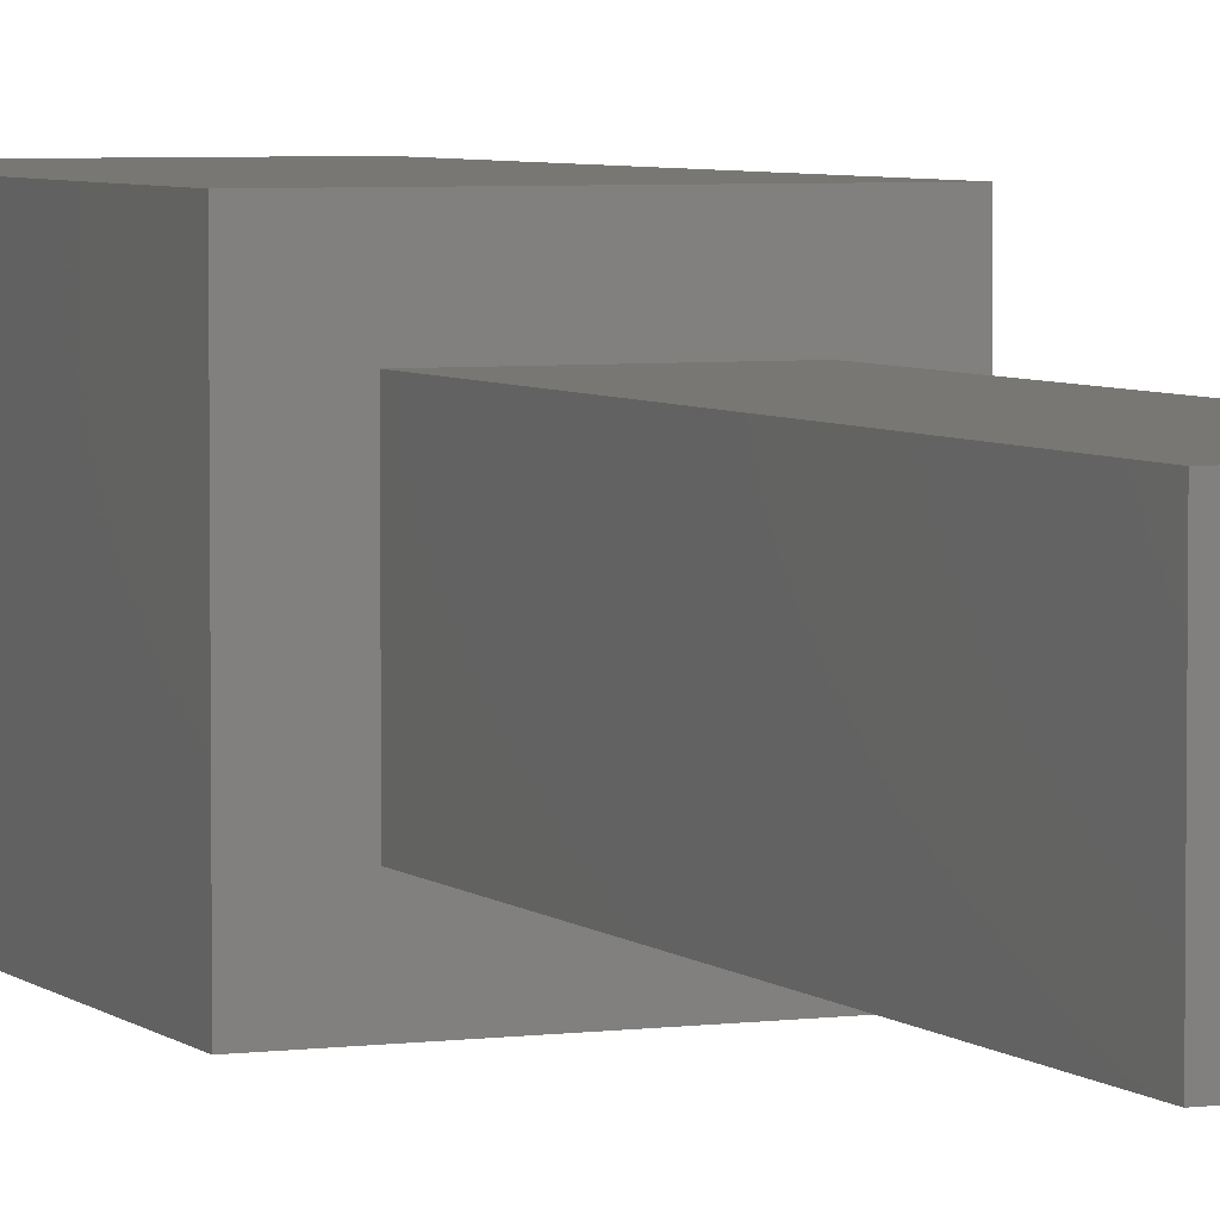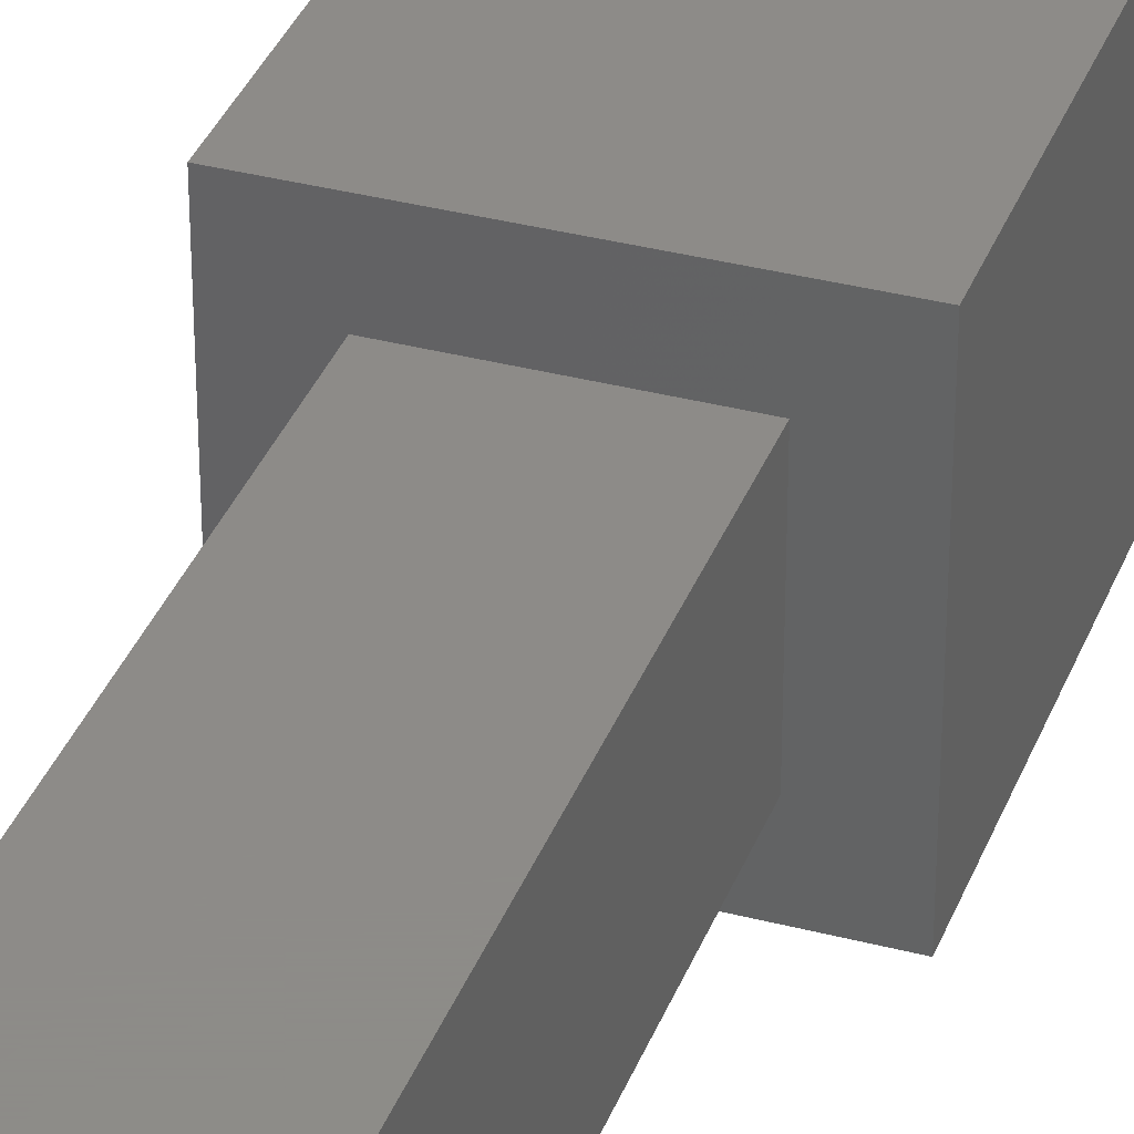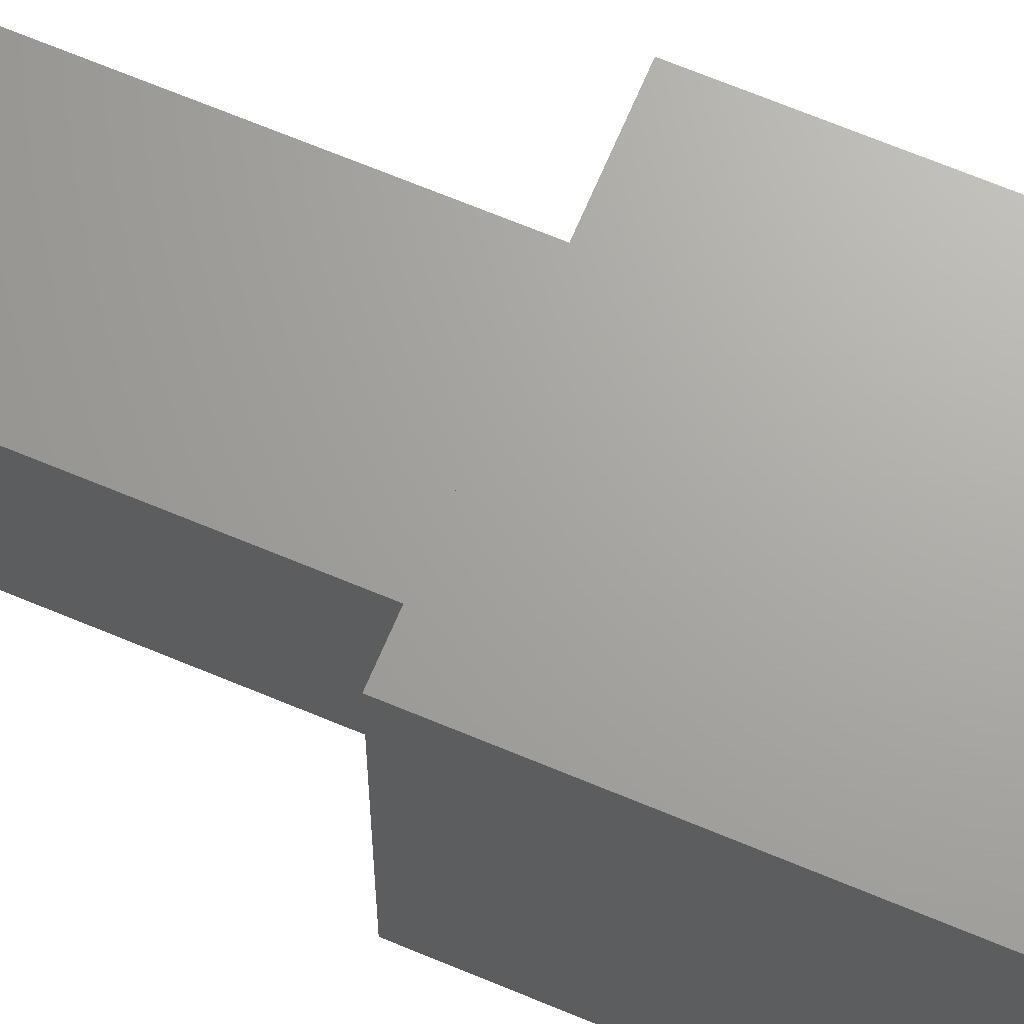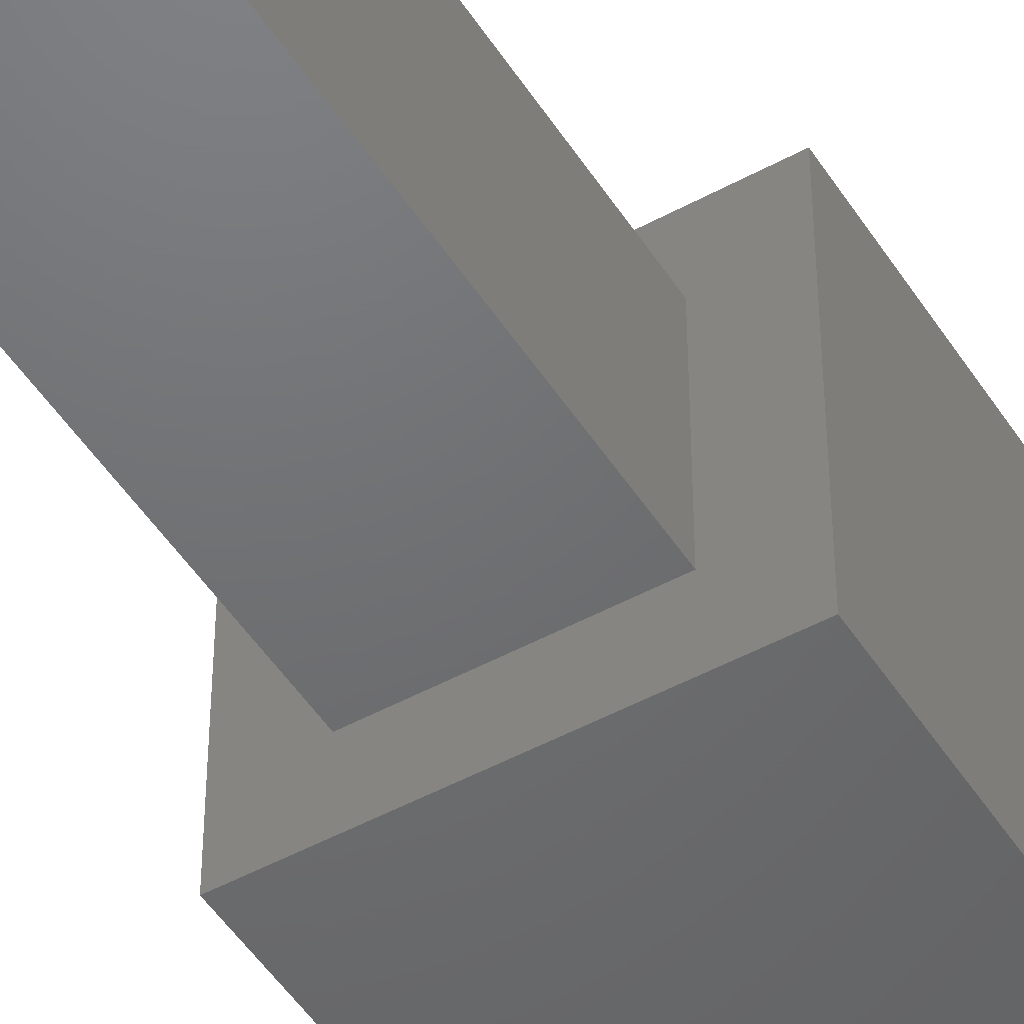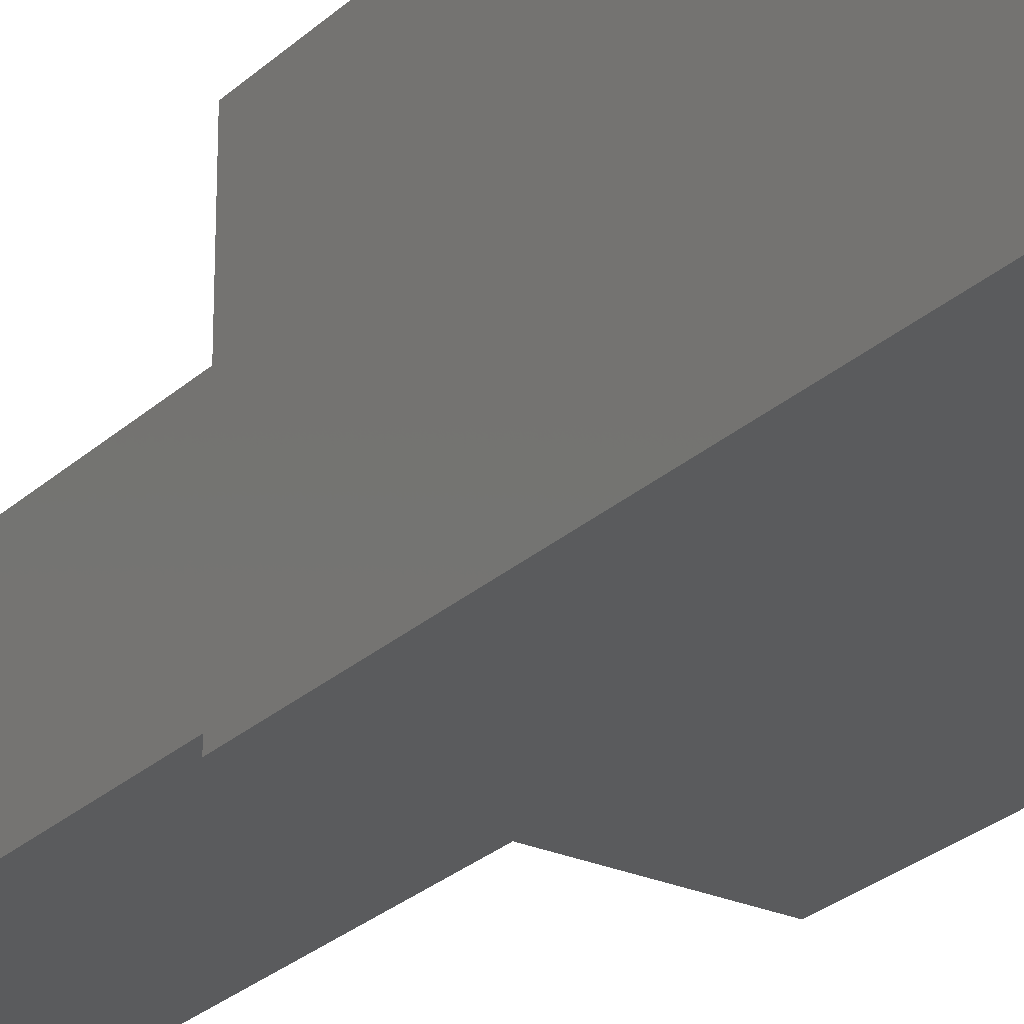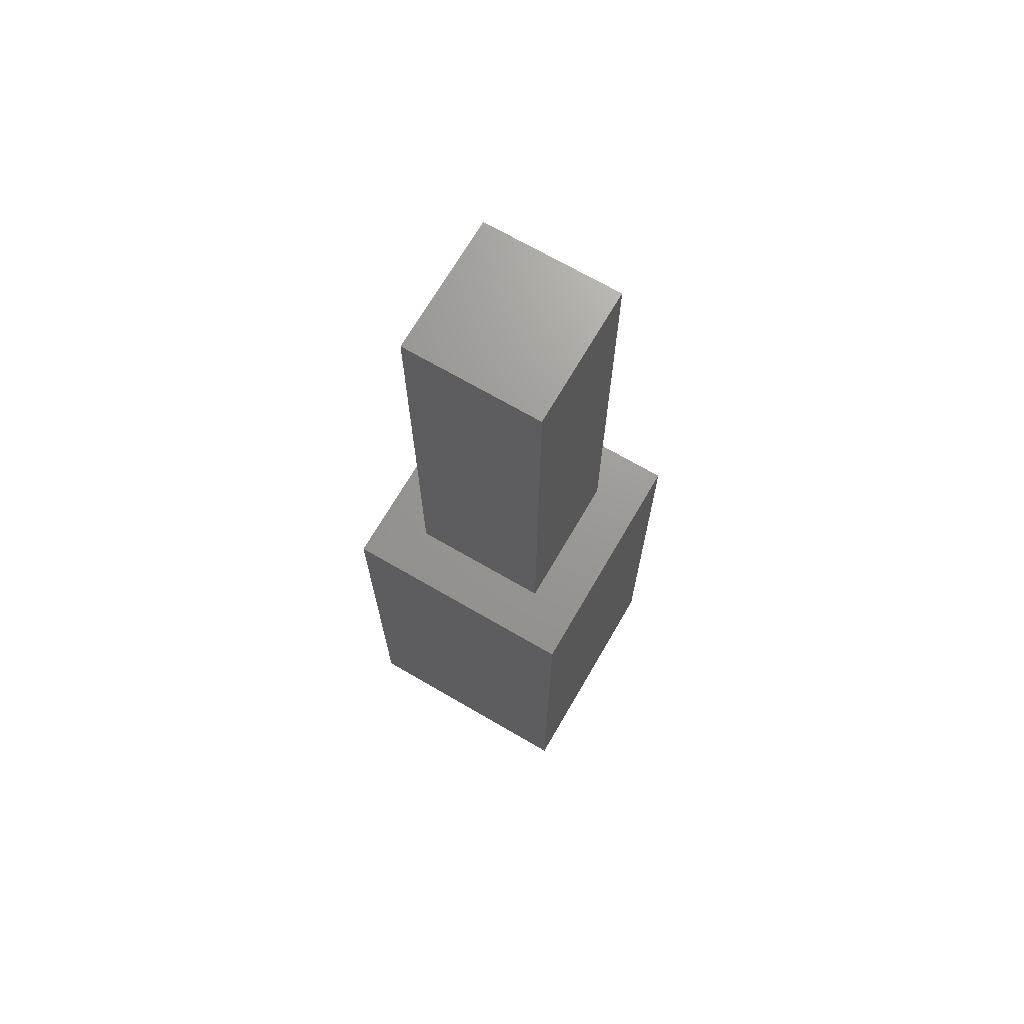
<metadata>
{"format":"stl","ext":"stl","renderer":"f3d","projection":"perspective","resolution":1024,"background":"white","views":[{"elev":4.7,"azim":-23.1,"up":"+Y"},{"elev":35.1,"azim":19.2,"up":"+Y"},{"elev":67.5,"azim":112.8,"up":"+Y"},{"elev":-48.8,"azim":31.3,"up":"+Y"},{"elev":-25.9,"azim":145.0,"up":"+Y"},{"elev":69.9,"azim":-59.8,"up":"+Z"}]}
</metadata>
<code>
# stl→obj: 16 verts, 28 faces
v 5 0 10
v 5 5 0
v 5 5 10
v 5 0 0
v 3.95 3.95 10
v 1.05 3.95 10
v 0 5 10
v 1.05 1.05 10
v 3.95 1.05 10
v 0 0 10
v 0 0 0
v 0 5 0
v 1.05 3.95 20
v 1.05 1.05 20
v 3.95 3.95 20
v 3.95 1.05 20
f 1 2 3
f 2 1 4
f 3 5 1
f 3 6 5
f 6 7 8
f 7 6 3
f 9 1 5
f 8 1 9
f 8 10 1
f 10 8 7
f 11 7 12
f 7 11 10
f 2 7 3
f 7 2 12
f 11 1 10
f 1 11 4
f 8 13 6
f 13 8 14
f 5 13 15
f 13 5 6
f 16 5 15
f 5 16 9
f 13 16 15
f 16 13 14
f 8 16 14
f 16 8 9
f 11 2 4
f 2 11 12

</code>
